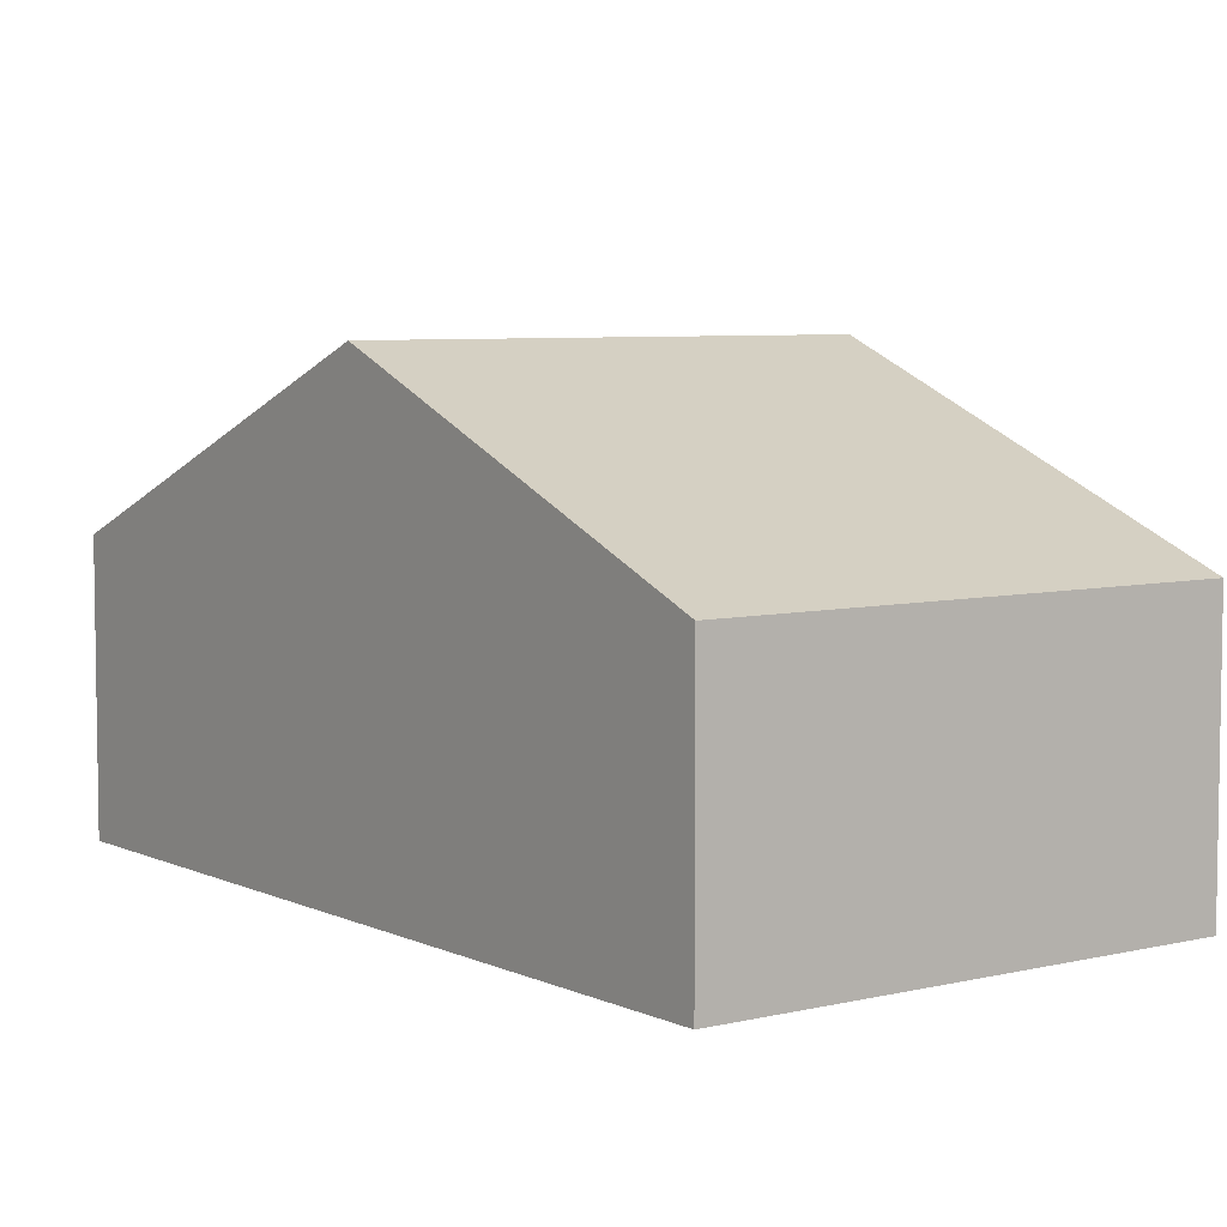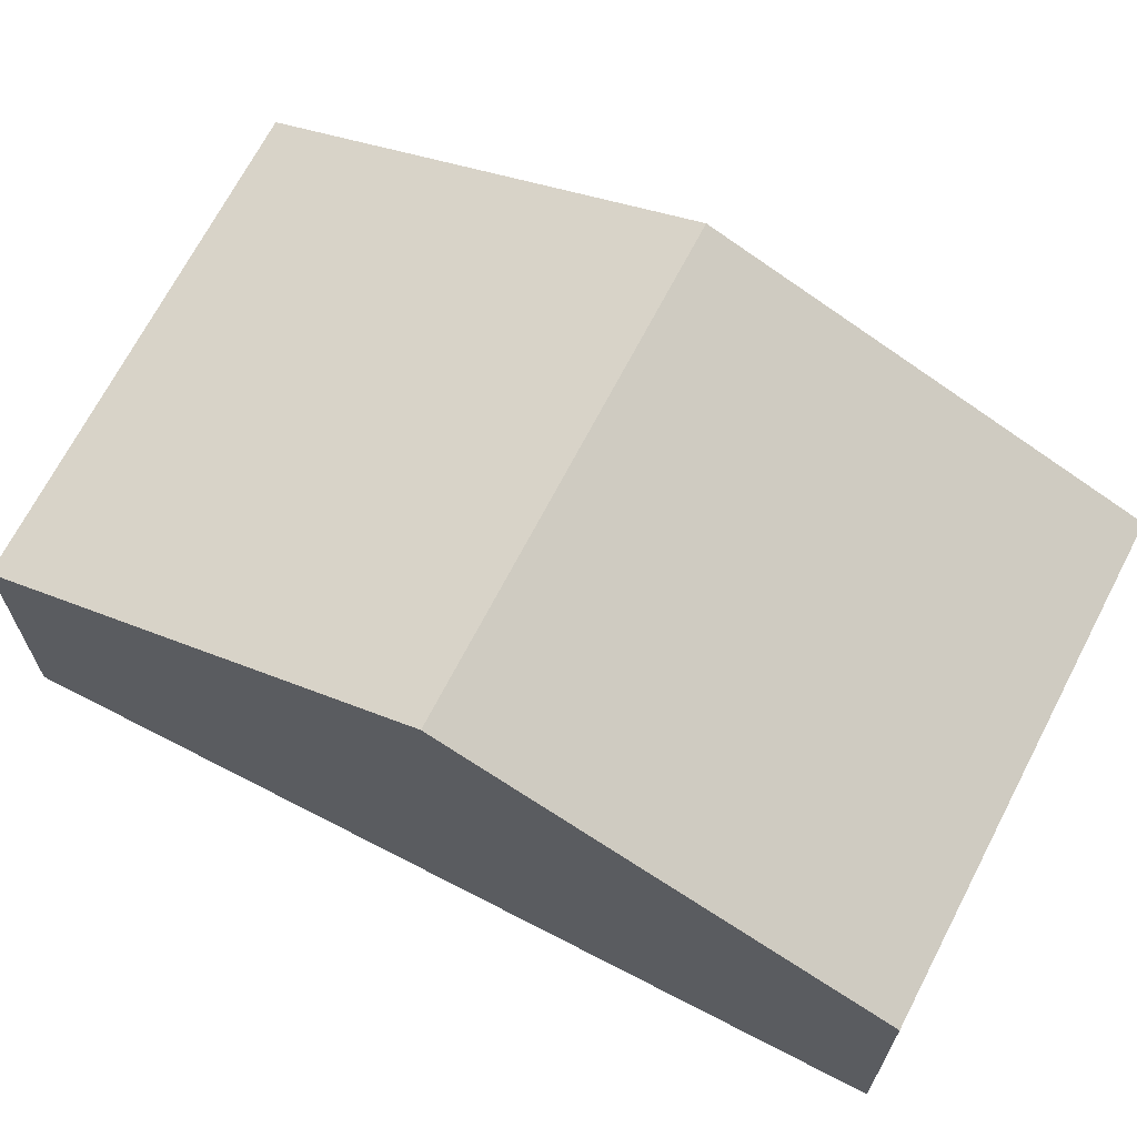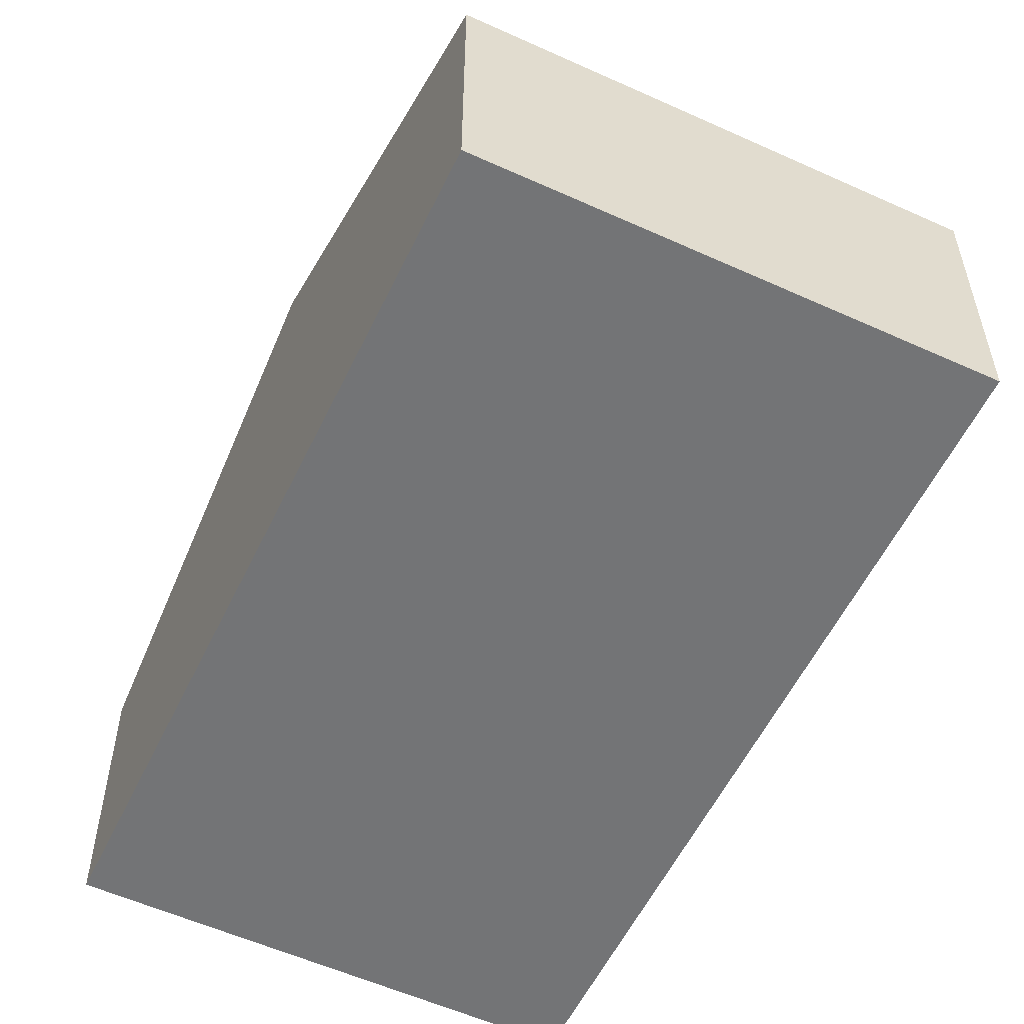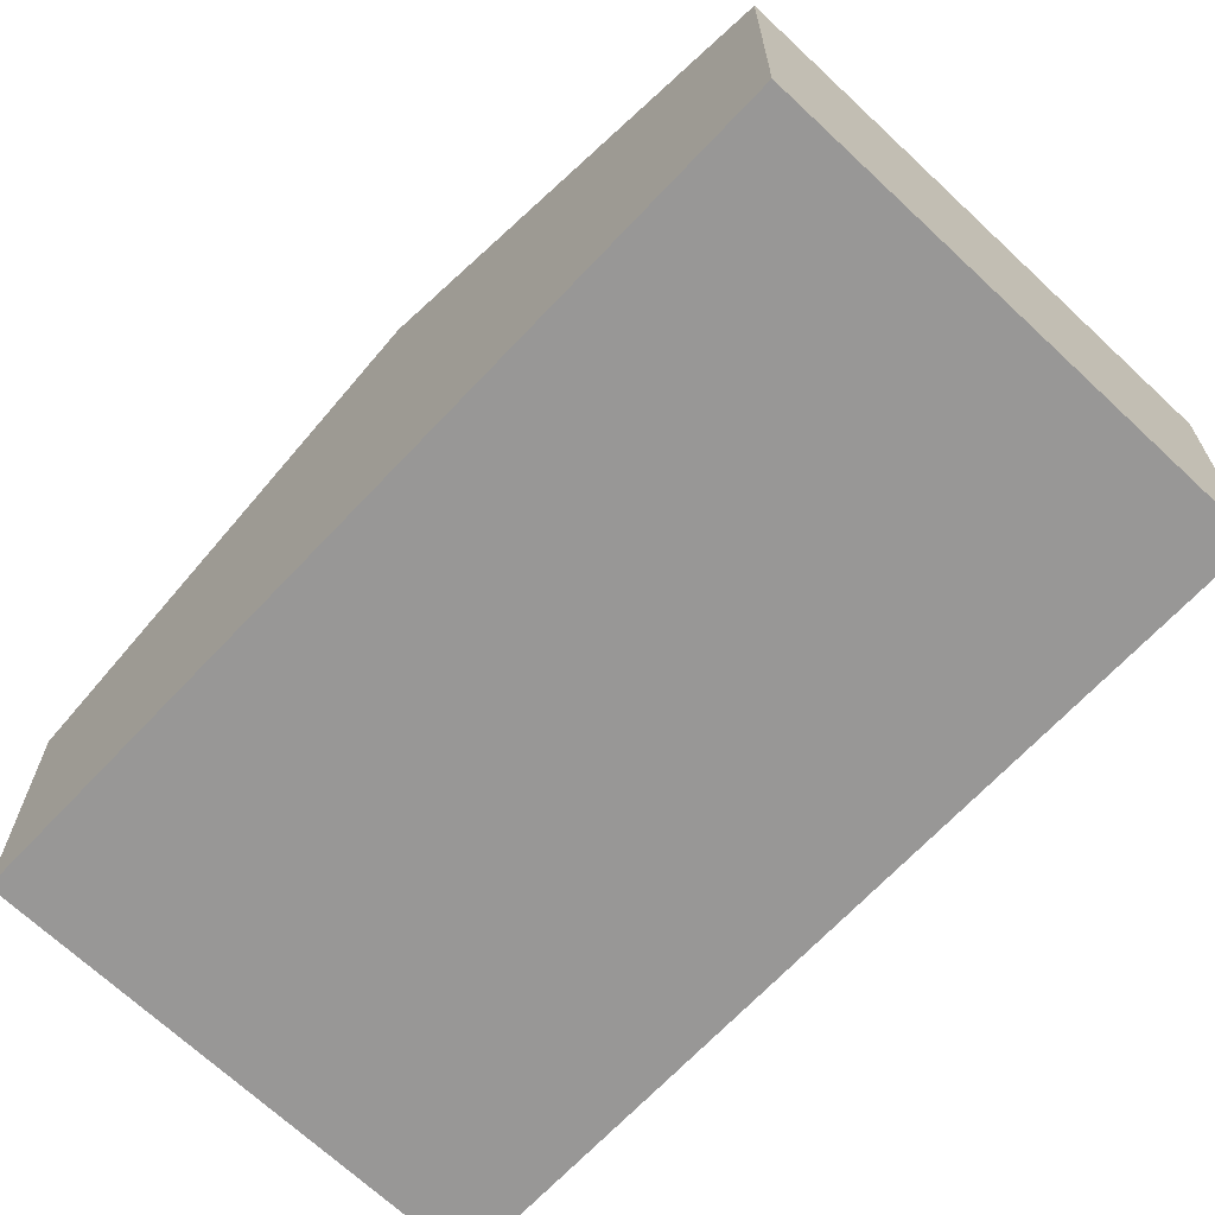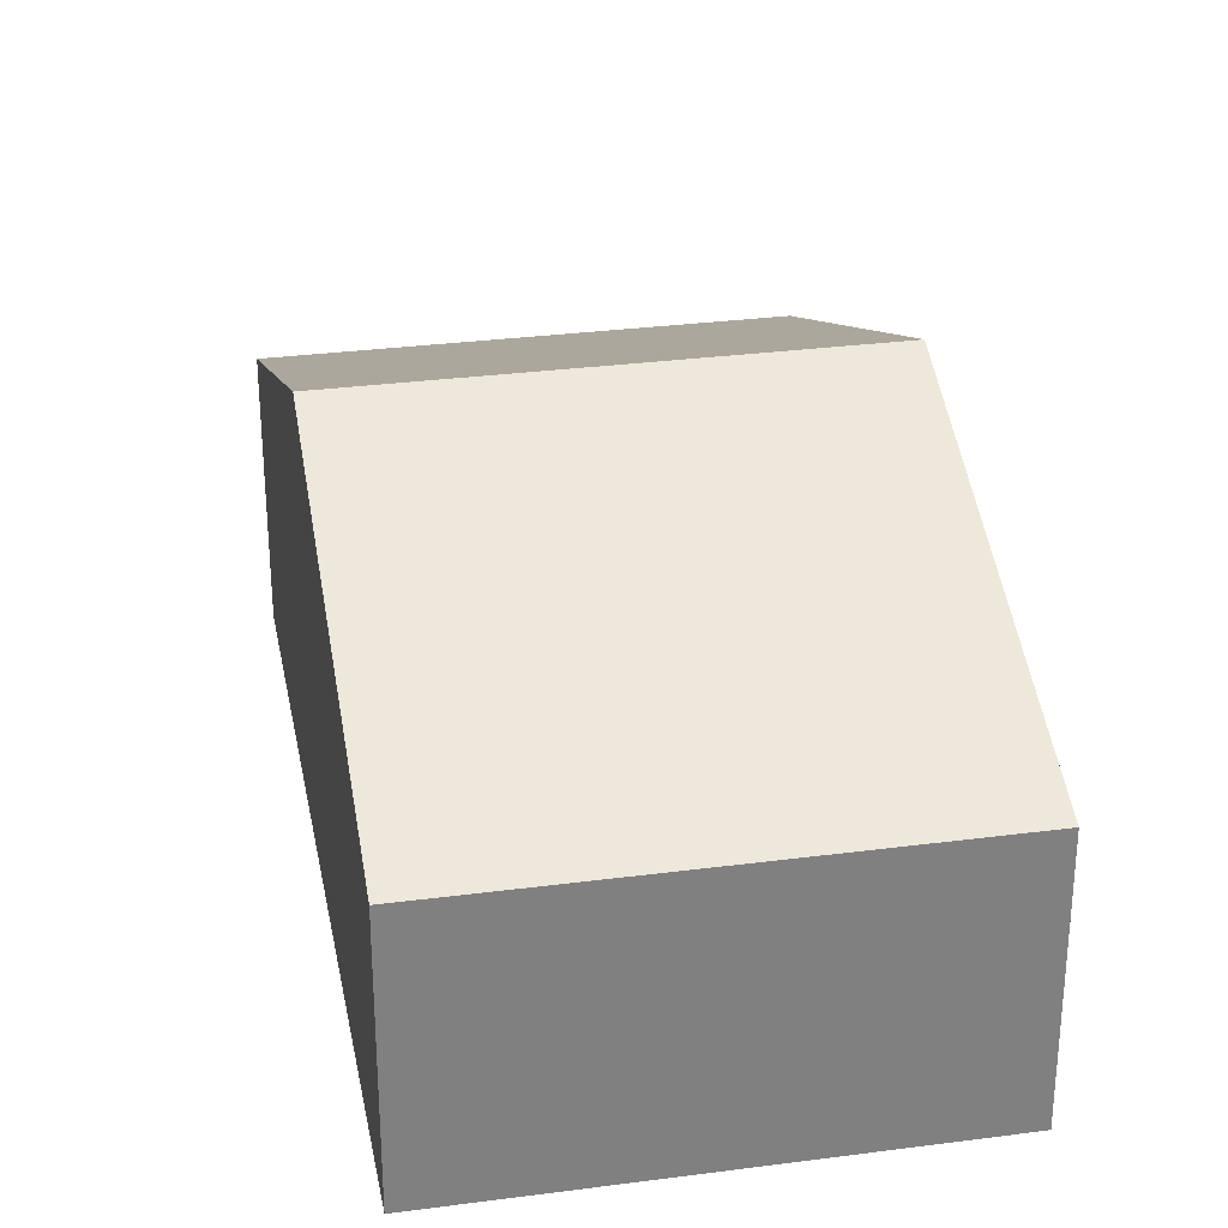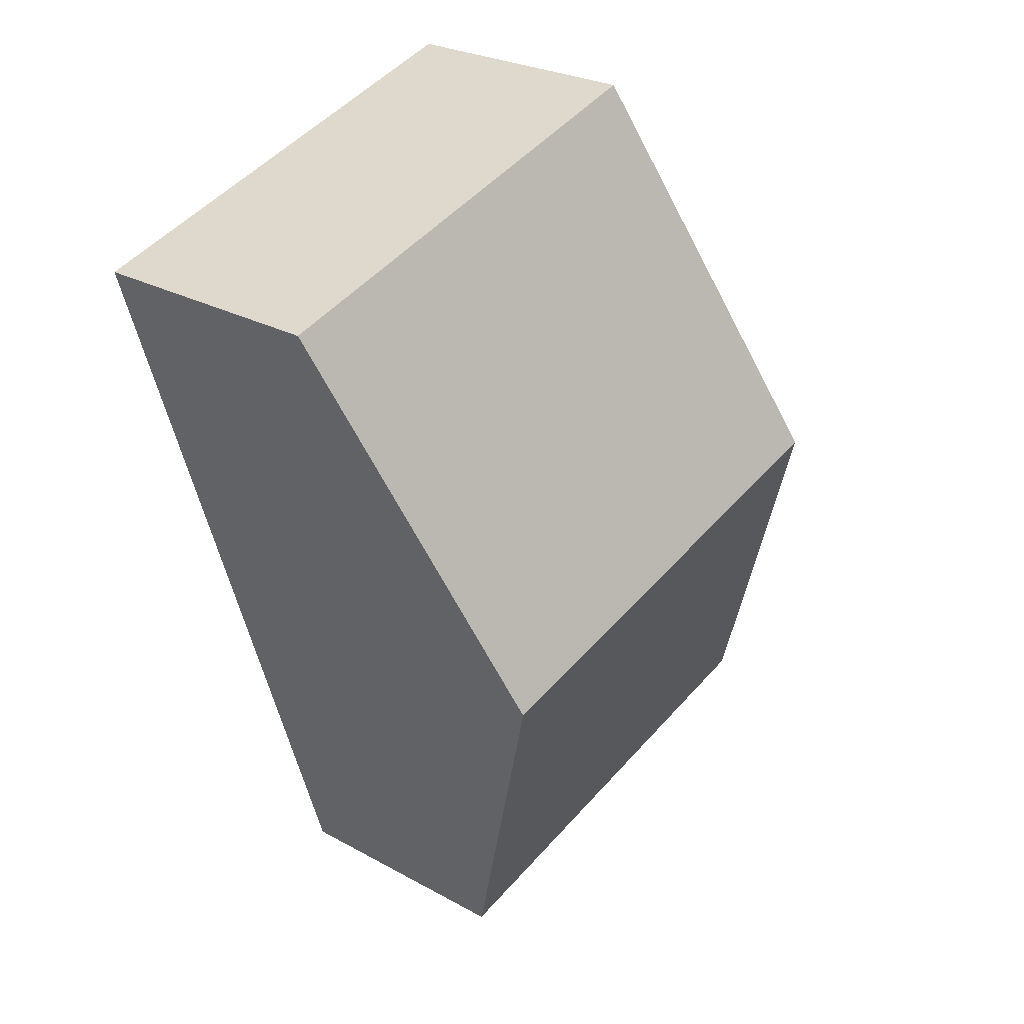
<metadata>
{"format":"obj","ext":"obj","renderer":"f3d","projection":"perspective","resolution":1024,"background":"white","views":[{"elev":6.1,"azim":-19.0,"up":"+Y"},{"elev":68.8,"azim":-45.4,"up":"+Y"},{"elev":-56.2,"azim":171.8,"up":"+Y"},{"elev":-68.3,"azim":-26.1,"up":"+Y"},{"elev":30.4,"azim":6.5,"up":"+Y"},{"elev":26.1,"azim":131.2,"up":"+Z"}]}
</metadata>
<code>
v  5.486 4.068 2.397
v  2.318 2.472 7.476
v  6.645 2.472 6.135
v  1.159 4.068 3.738
v  4.327 2.472 -1.341
v  0 2.472 1.514e-16
v  4.327 8.211e-17 -1.341
v  0 0 0
v  1.159 -2.289e-16 3.738
v  2.318 -4.578e-16 7.476
v  6.645 -3.757e-16 6.135
v  5.486 -1.468e-16 2.397
g defaultobject
f 1 2 3
f 2 1 4
f 5 4 1
f 4 5 6
f 7 6 5
f 6 7 8
f 8 4 6
f 4 8 9
f 4 9 2
f 2 9 10
f 10 3 2
f 3 10 11
f 1 7 5
f 7 1 3
f 7 3 12
f 12 3 11
f 7 9 8
f 9 7 12
f 9 12 10
f 10 12 11

</code>
